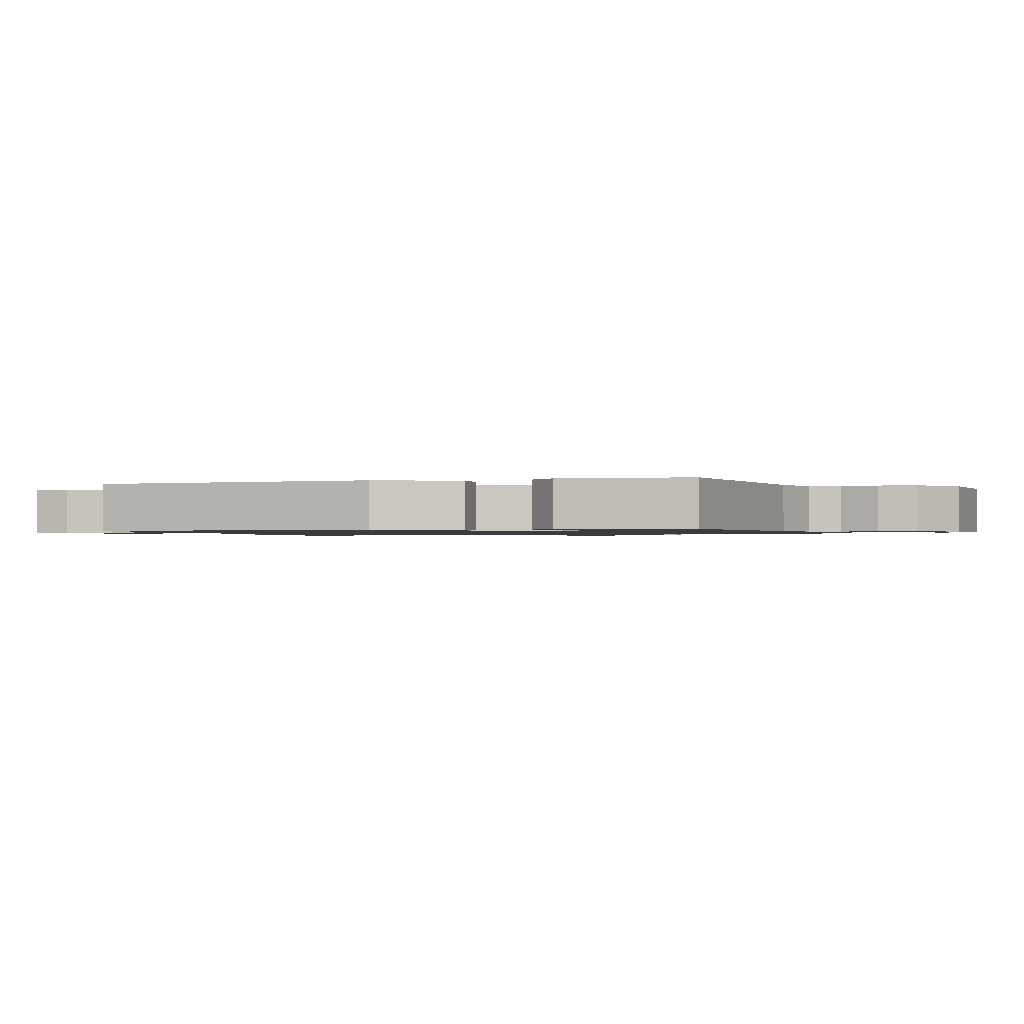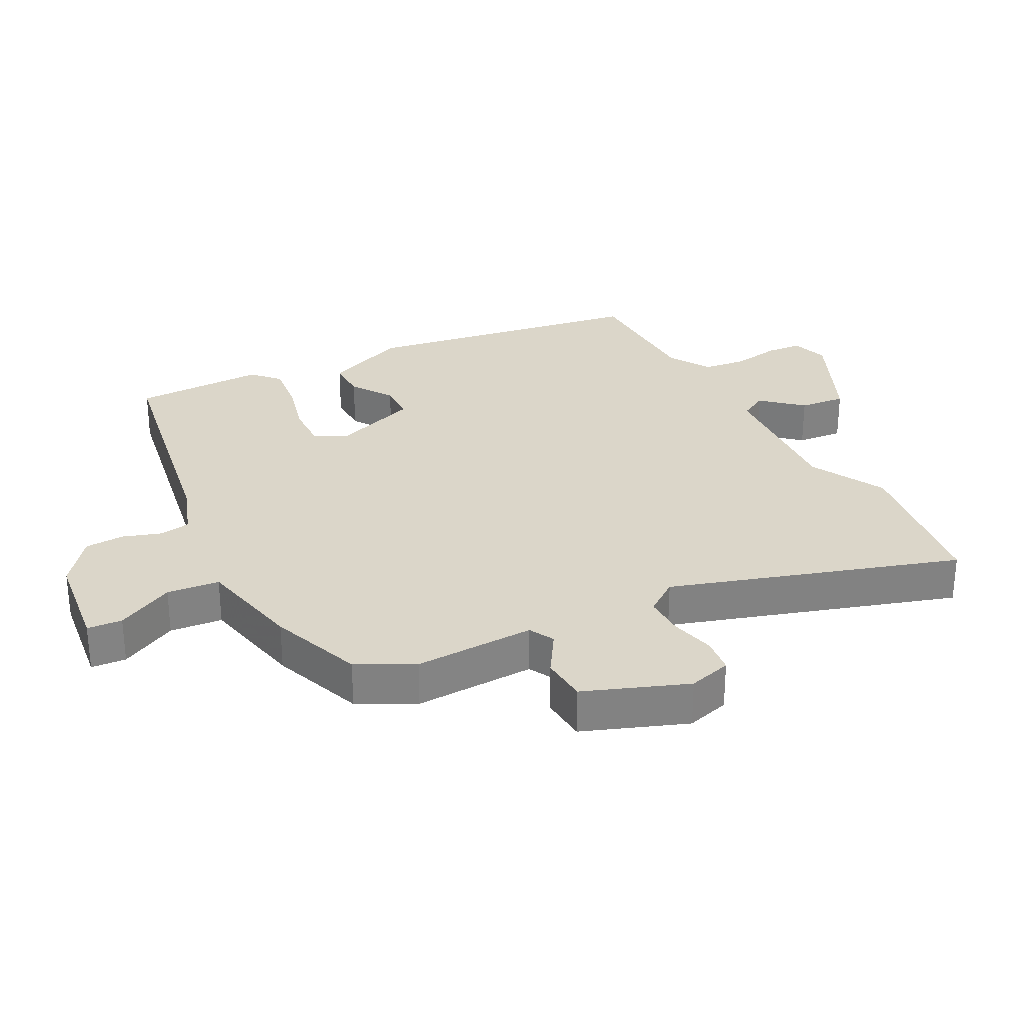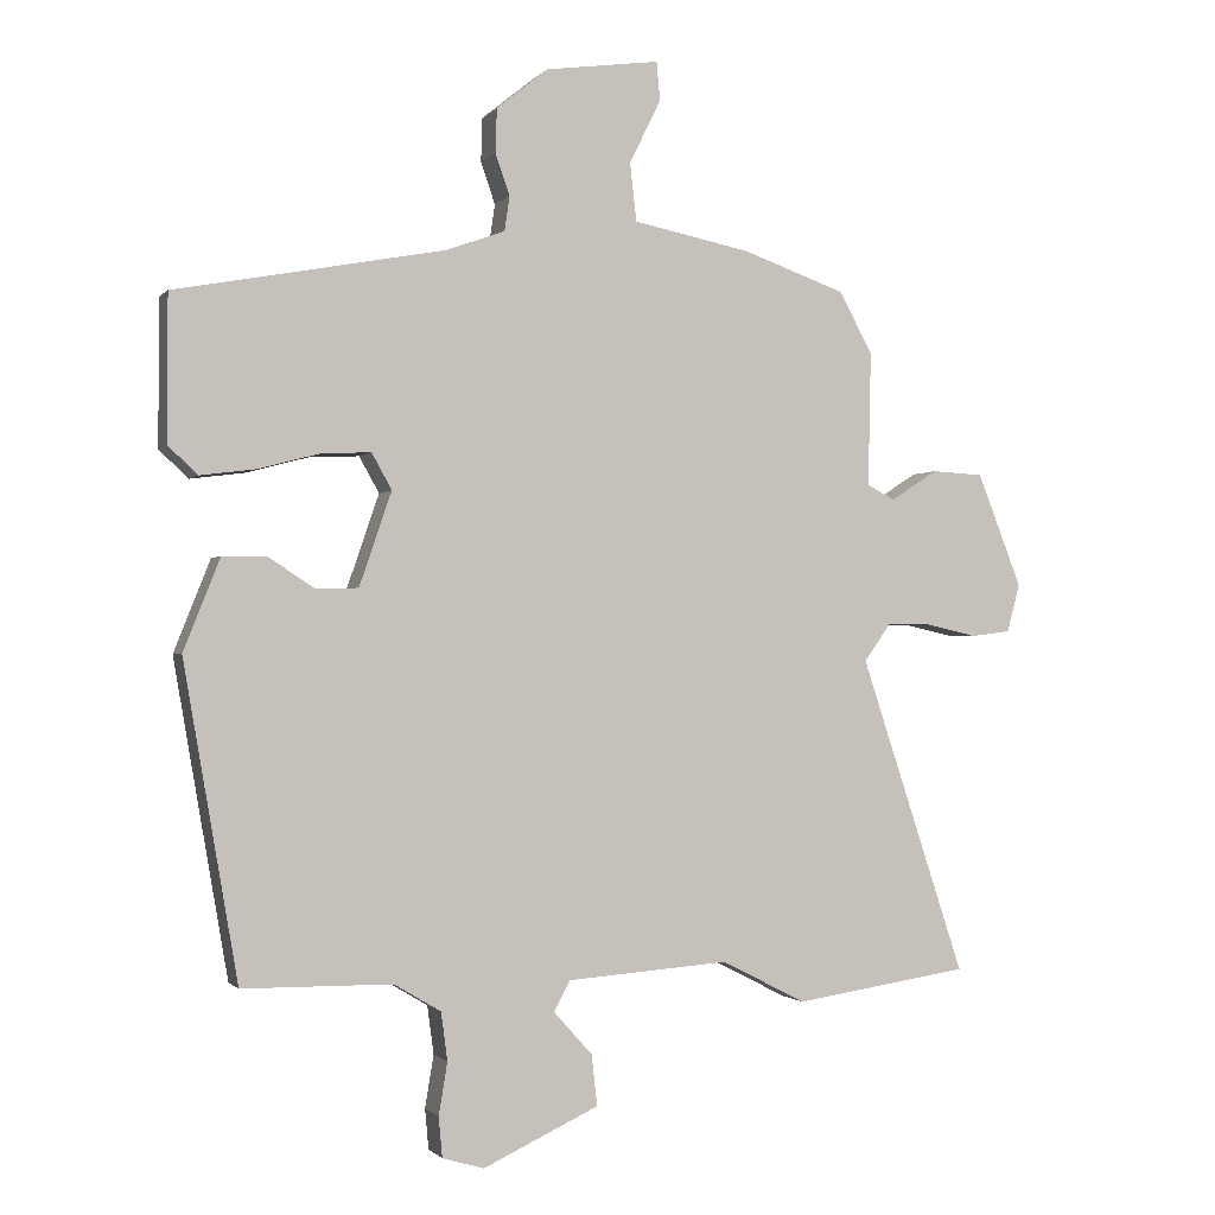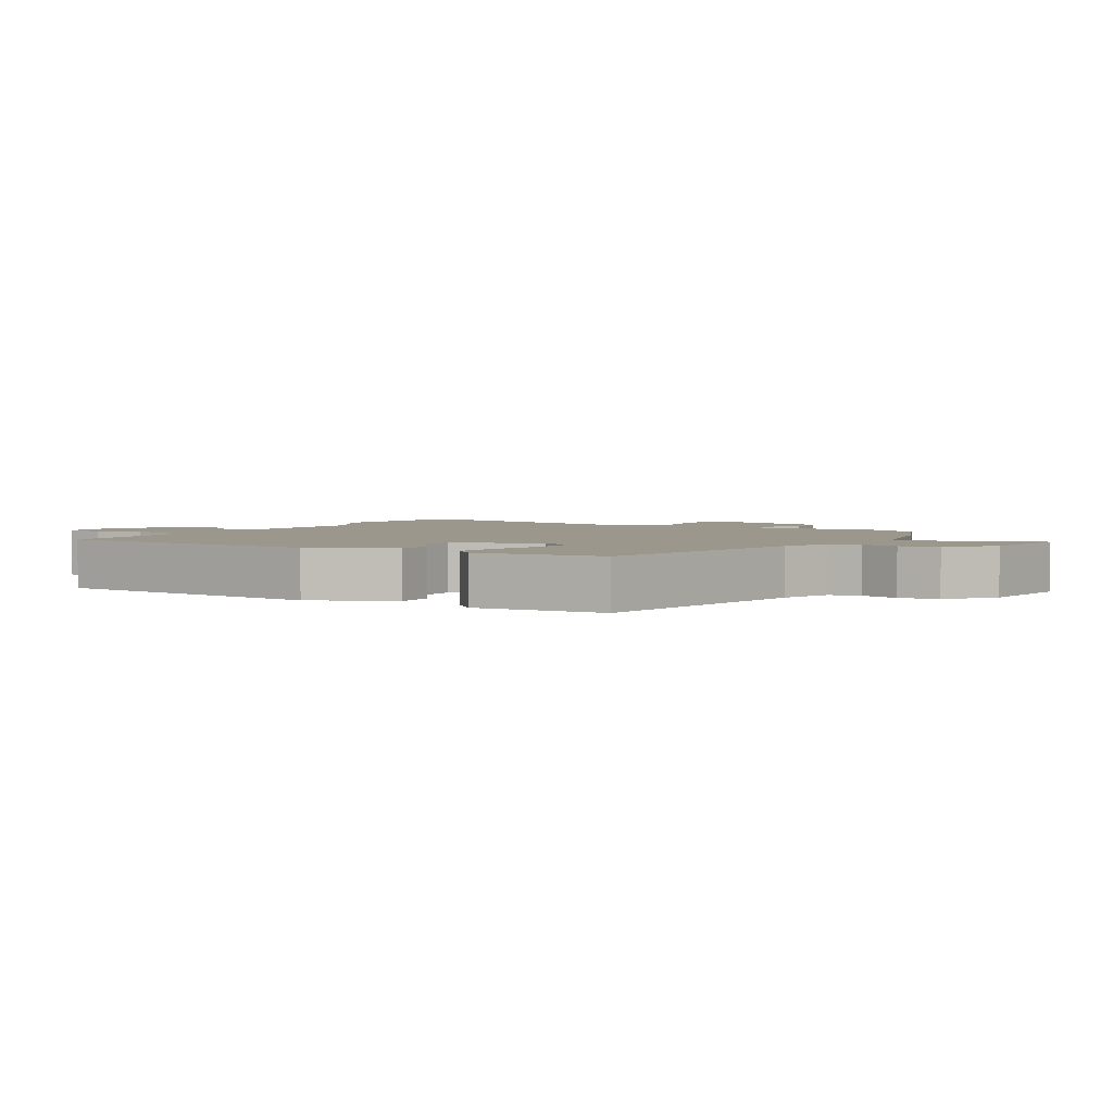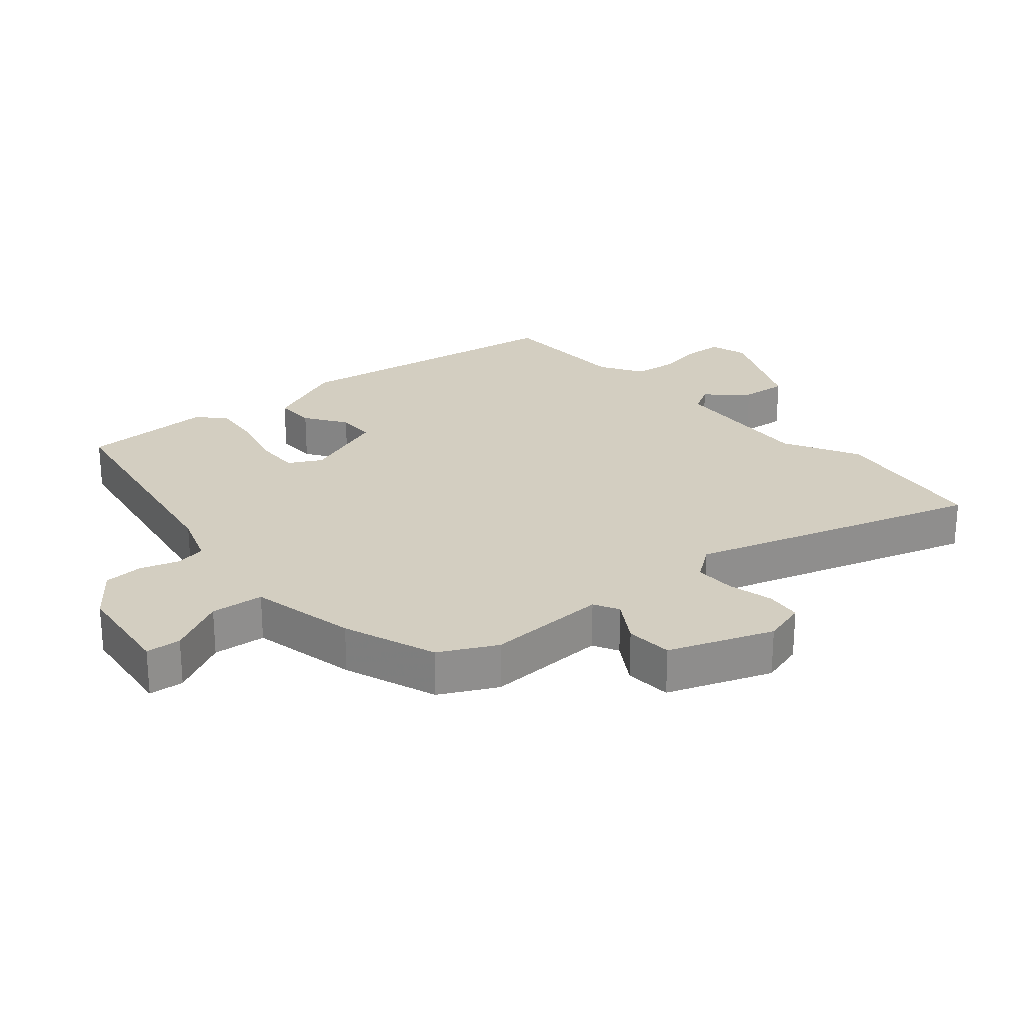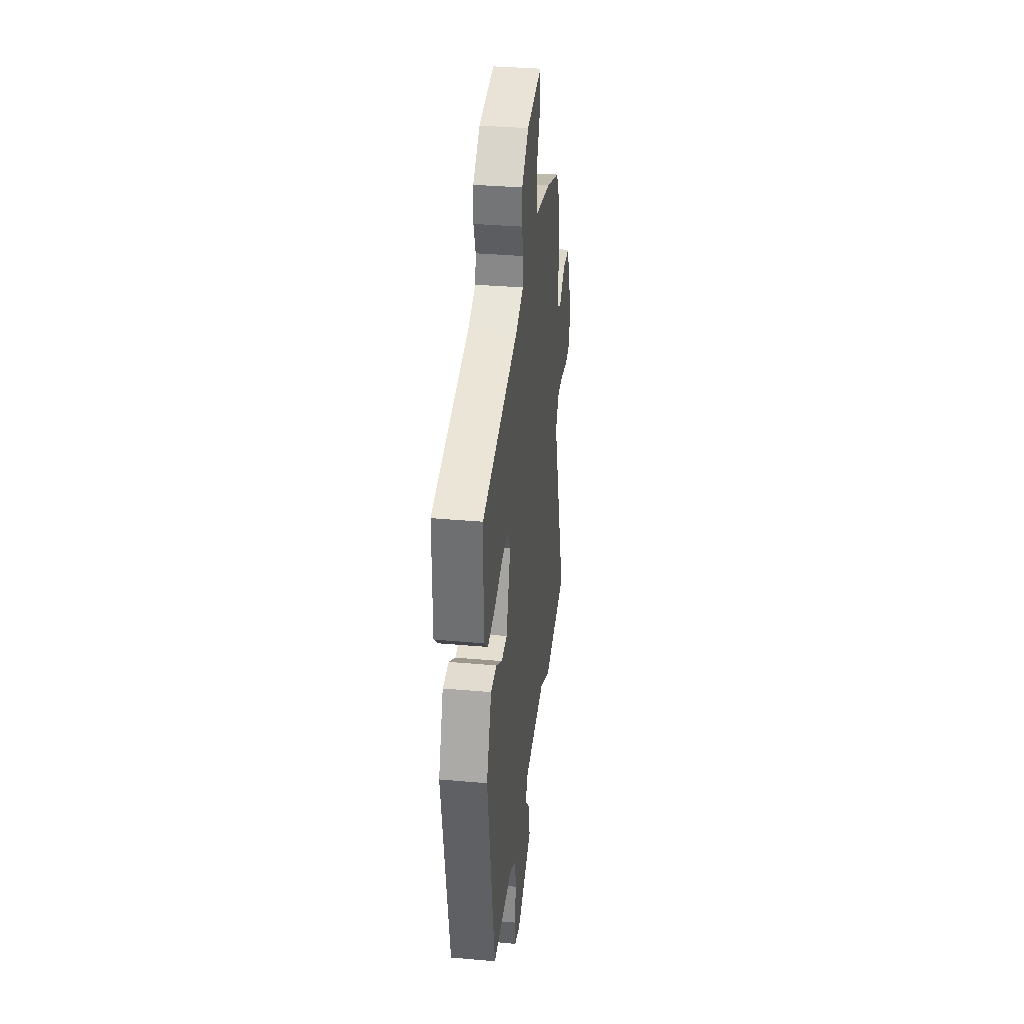
<metadata>
{"format":"obj","ext":"obj","renderer":"f3d","projection":"perspective","resolution":1024,"background":"white","views":[{"elev":-1.0,"azim":-76.5,"up":"+Y"},{"elev":29.7,"azim":61.6,"up":"+Y"},{"elev":-1.2,"azim":-19.0,"up":"+Z"},{"elev":2.7,"azim":-61.7,"up":"+Y"},{"elev":25.1,"azim":48.4,"up":"+Y"},{"elev":34.5,"azim":-83.2,"up":"+Z"}]}
</metadata>
<code>
v -0.391 0.07 -0.465
v -0.467 0.07 -0.027
v -0.416 0.07 0.101
v -0.354 0.07 0.101
v -0.29 0.07 0.059
v -0.231 0.07 0.061
v -0.186 0.07 0.192
v -0.214 0.07 0.242
v -0.283 0.07 0.239
v -0.369 0.07 0.216
v -0.446 0.07 0.206
v -0.487 0.07 0.244
v -0.487 0.07 0.447
v -0.11 0.07 0.518
v -0.029 0.07 0.548
v -0.022 0.07 0.596
v -0.042 0.07 0.654
v -0.04 0.07 0.715
v 0.032 0.07 0.773
v 0.191 0.07 0.795
v 0.196 0.07 0.741
v 0.152 0.07 0.652
v 0.161 0.07 0.571
v 0.325 0.07 0.538
v 0.469 0.07 0.487
v 0.515 0.07 0.401
v 0.511 0.07 0.214
v 0.55 0.07 0.194
v 0.615 0.07 0.236
v 0.687 0.07 0.232
v 0.749 0.07 0.074
v 0.731 0.07 0.007
v 0.676 0.07 0
v 0.606 0.07 0.016
v 0.543 0.07 0.016
v 0.506 0.07 -0.036
v 0.652 0.07 -0.477
v 0.408 0.07 -0.514
v 0.291 0.07 -0.454
v 0.065 0.07 -0.471
v 0.042 0.07 -0.513
v 0.096 0.07 -0.573
v 0.104 0.07 -0.644
v -0.057 0.07 -0.719
v -0.115 0.07 -0.702
v -0.12 0.07 -0.646
v -0.108 0.07 -0.573
v -0.117 0.07 -0.506
v -0.182 0.07 -0.467
v -0.391 0 -0.465
v -0.467 0 -0.027
v -0.416 0 0.101
v -0.354 0 0.101
v -0.29 0 0.059
v -0.231 0 0.061
v -0.186 0 0.192
v -0.214 0 0.242
v -0.283 0 0.239
v -0.369 0 0.216
v -0.446 0 0.206
v -0.487 0 0.244
v -0.487 0 0.447
v -0.11 0 0.518
v -0.029 0 0.548
v -0.022 0 0.596
v -0.042 0 0.654
v -0.04 0 0.715
v 0.032 0 0.773
v 0.191 0 0.795
v 0.196 0 0.741
v 0.152 0 0.652
v 0.161 0 0.571
v 0.325 0 0.538
v 0.469 0 0.487
v 0.515 0 0.401
v 0.511 0 0.214
v 0.55 0 0.194
v 0.615 0 0.236
v 0.687 0 0.232
v 0.749 0 0.074
v 0.731 0 0.007
v 0.676 0 0
v 0.606 0 0.016
v 0.543 0 0.016
v 0.506 0 -0.036
v 0.652 0 -0.477
v 0.408 0 -0.514
v 0.291 0 -0.454
v 0.065 0 -0.471
v 0.042 0 -0.513
v 0.096 0 -0.573
v 0.104 0 -0.644
v -0.057 0 -0.719
v -0.115 0 -0.702
v -0.12 0 -0.646
v -0.108 0 -0.573
v -0.117 0 -0.506
v -0.182 0 -0.467
f 45 46 47
f 44 45 47
f 43 44 47
f 42 43 47
f 41 42 47
f 40 41 47 48
f 36 37 38 39
f 36 39 40
f 40 48 49
f 36 40 49
f 35 36 49
f 32 33 34
f 31 32 34
f 30 31 34
f 29 30 34
f 28 29 34
f 27 28 34 35
f 25 26 27
f 24 25 27
f 23 24 27
f 20 21 22
f 19 20 22
f 18 19 22
f 17 18 22
f 16 17 22
f 15 16 22 23
f 27 35 49
f 23 27 49
f 15 23 49
f 14 15 49
f 12 13 14
f 11 12 14
f 10 11 14
f 9 10 14
f 3 4 5
f 2 3 5
f 1 2 5
f 49 1 5
f 49 5 6
f 8 9 14
f 7 8 14
f 7 14 49
f 6 7 49
f 96 95 94
f 96 94 93
f 96 93 92
f 96 92 91
f 96 91 90
f 97 96 90 89
f 88 87 86 85
f 89 88 85
f 98 97 89
f 98 89 85
f 98 85 84
f 83 82 81
f 83 81 80
f 83 80 79
f 83 79 78
f 83 78 77
f 84 83 77 76
f 76 75 74
f 76 74 73
f 76 73 72
f 71 70 69
f 71 69 68
f 71 68 67
f 71 67 66
f 71 66 65
f 72 71 65 64
f 98 84 76
f 98 76 72
f 98 72 64
f 98 64 63
f 63 62 61
f 63 61 60
f 63 60 59
f 63 59 58
f 54 53 52
f 54 52 51
f 54 51 50
f 54 50 98
f 55 54 98
f 63 58 57
f 63 57 56
f 98 63 56
f 98 56 55
f 1 50 51 2
f 2 51 52 3
f 3 52 53 4
f 4 53 54 5
f 5 54 55 6
f 6 55 56 7
f 7 56 57 8
f 8 57 58 9
f 9 58 59 10
f 10 59 60 11
f 11 60 61 12
f 12 61 62 13
f 13 62 63 14
f 14 63 64 15
f 15 64 65 16
f 16 65 66 17
f 17 66 67 18
f 18 67 68 19
f 19 68 69 20
f 20 69 70 21
f 21 70 71 22
f 22 71 72 23
f 23 72 73 24
f 24 73 74 25
f 25 74 75 26
f 26 75 76 27
f 27 76 77 28
f 28 77 78 29
f 29 78 79 30
f 30 79 80 31
f 31 80 81 32
f 32 81 82 33
f 33 82 83 34
f 34 83 84 35
f 35 84 85 36
f 36 85 86 37
f 37 86 87 38
f 38 87 88 39
f 39 88 89 40
f 40 89 90 41
f 41 90 91 42
f 42 91 92 43
f 43 92 93 44
f 44 93 94 45
f 45 94 95 46
f 46 95 96 47
f 47 96 97 48
f 48 97 98 49
f 49 98 50 1

</code>
